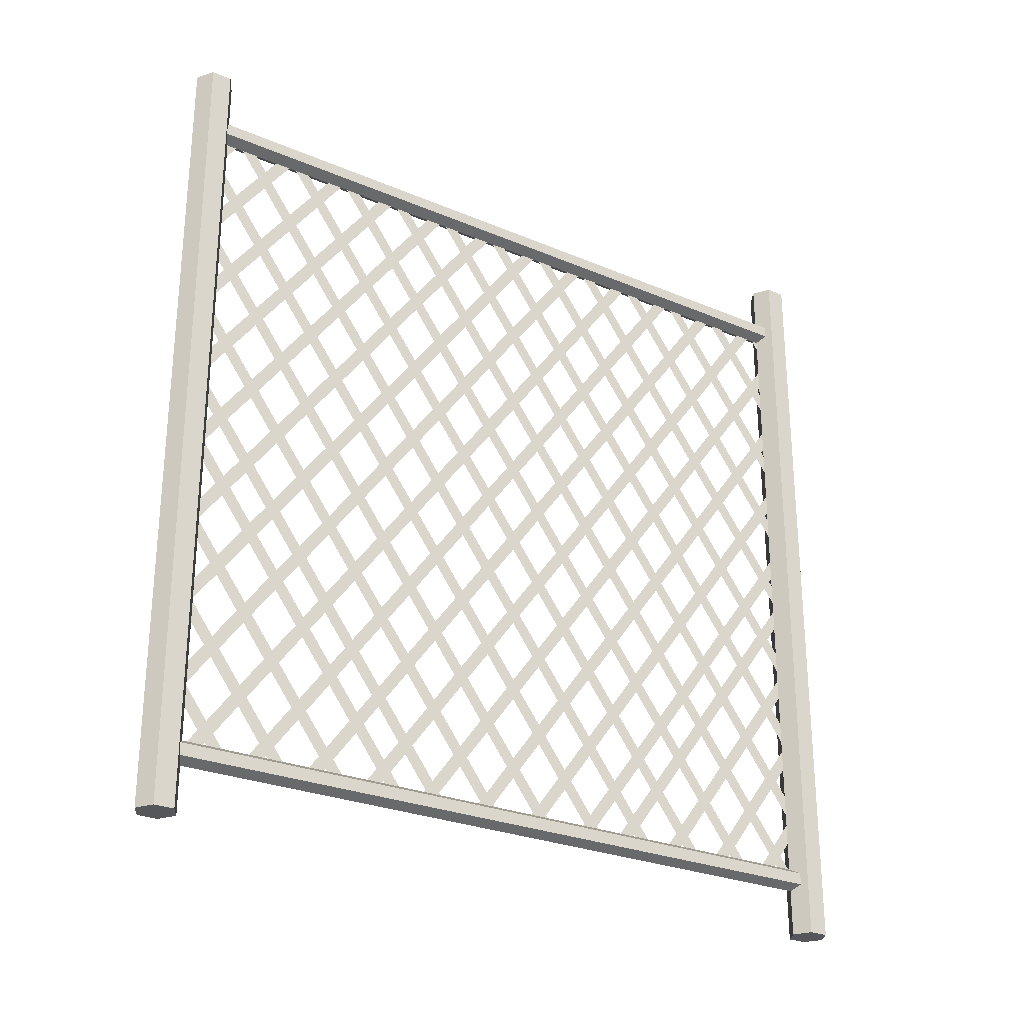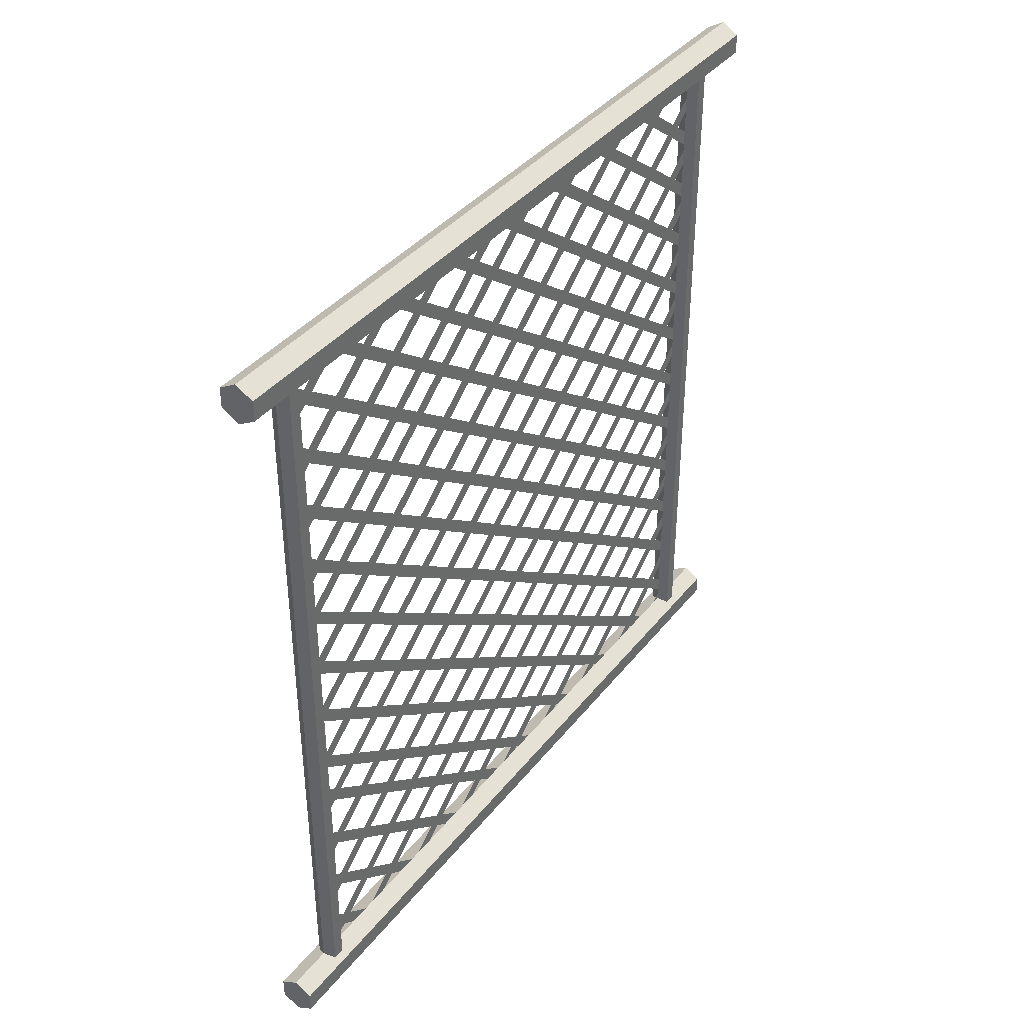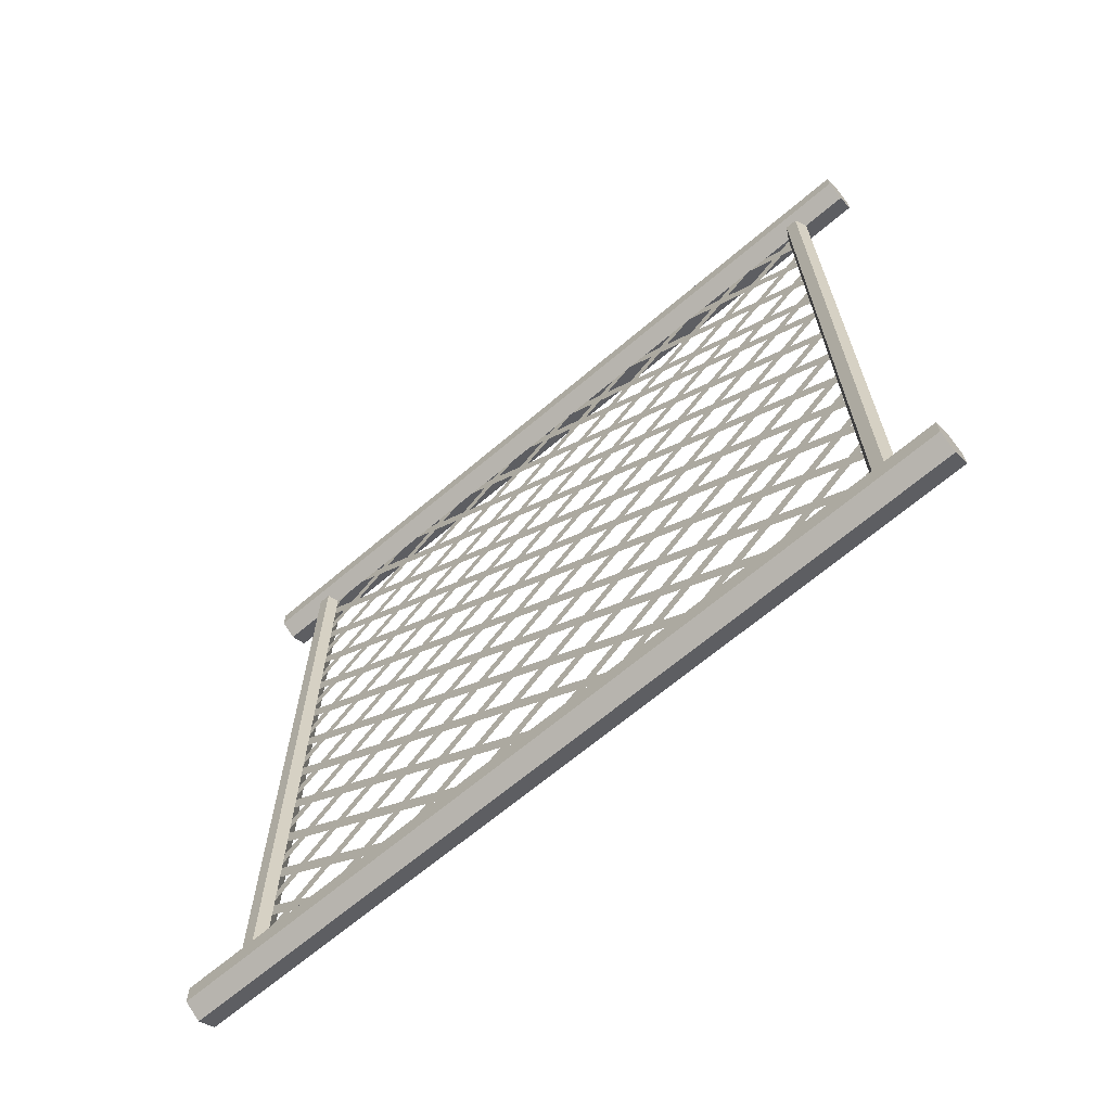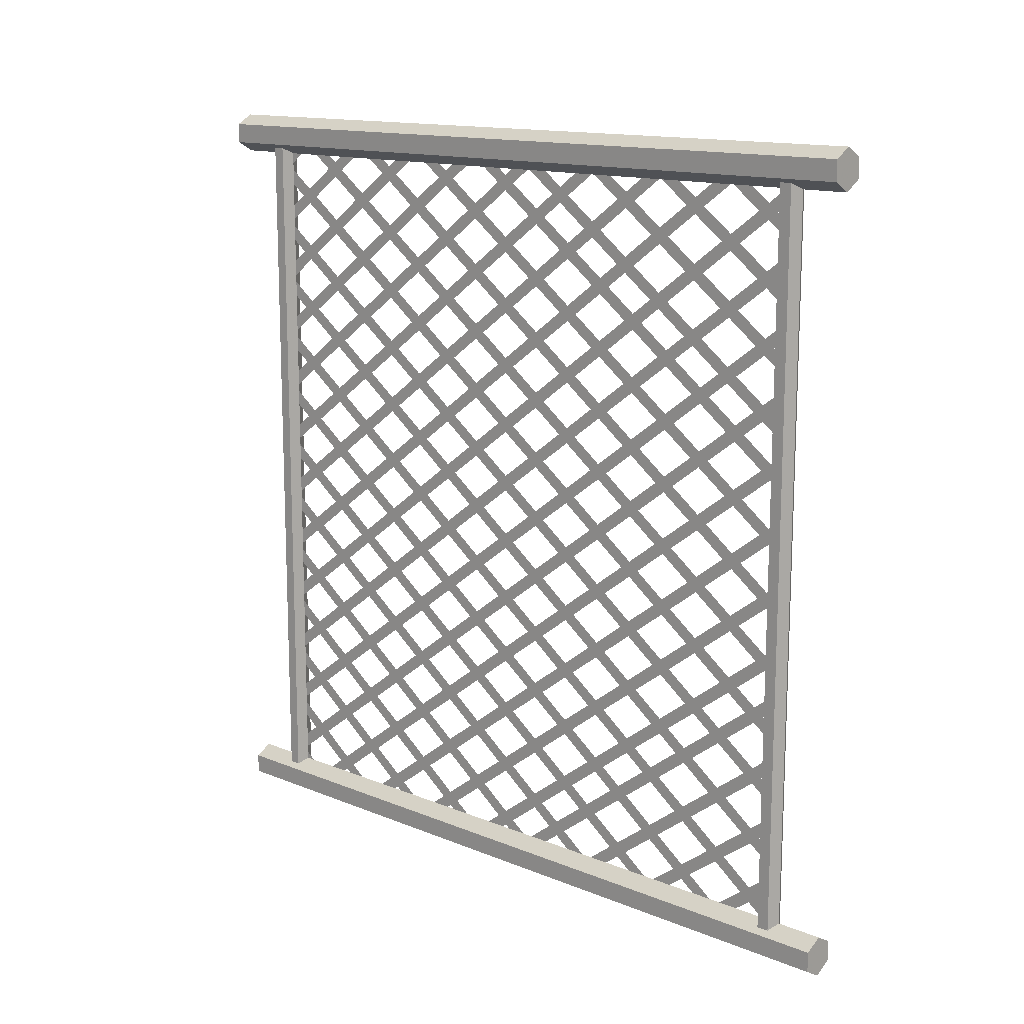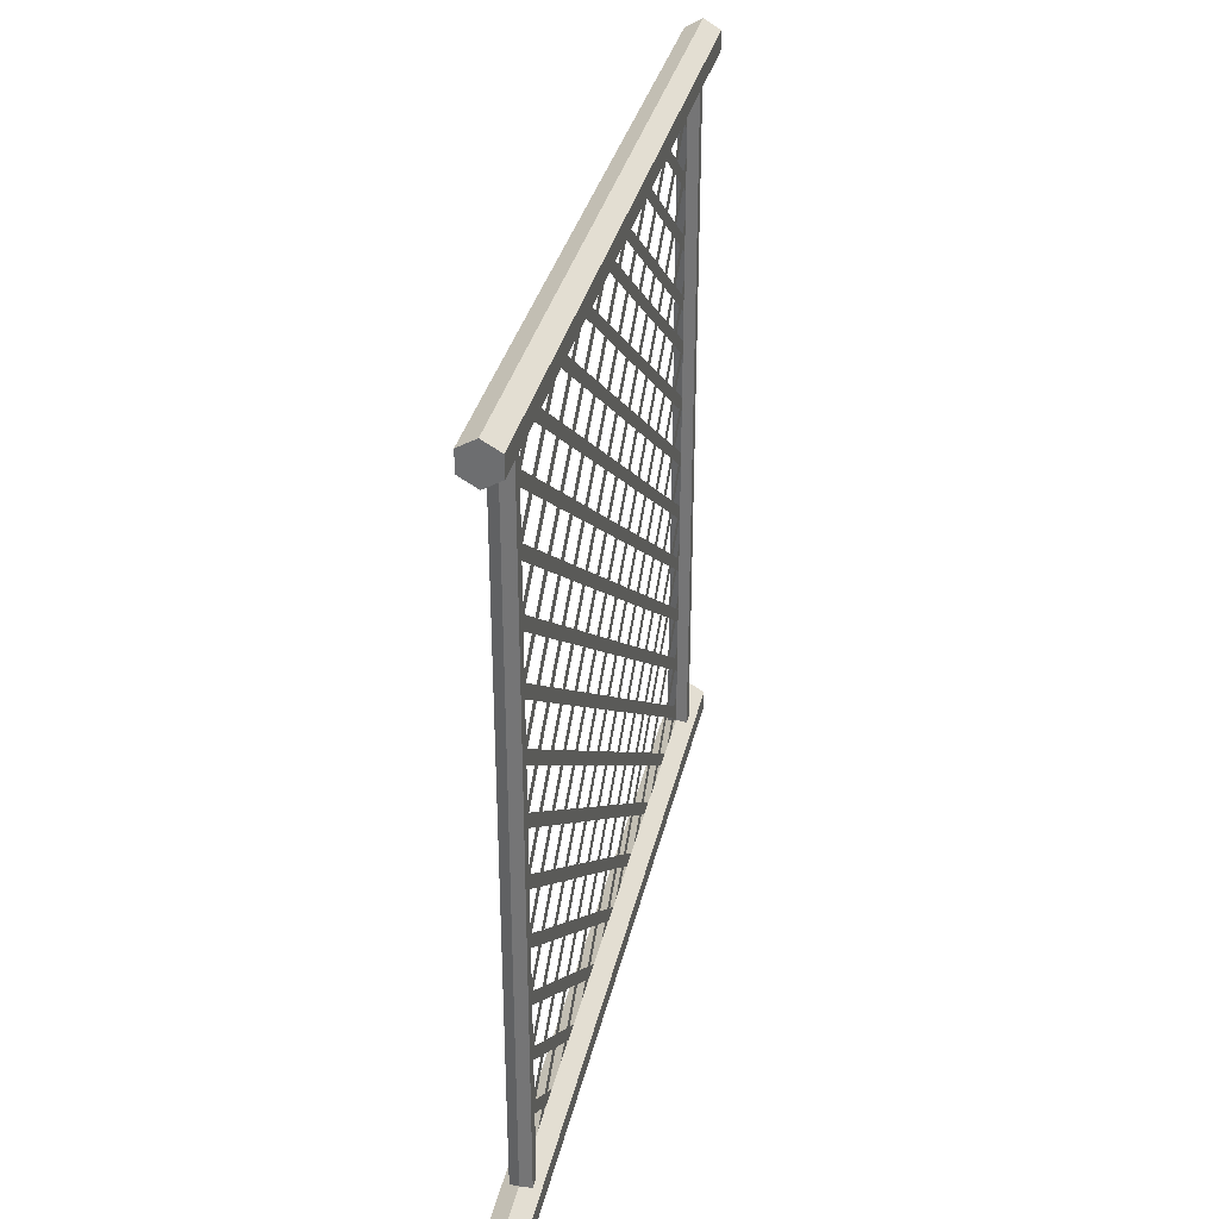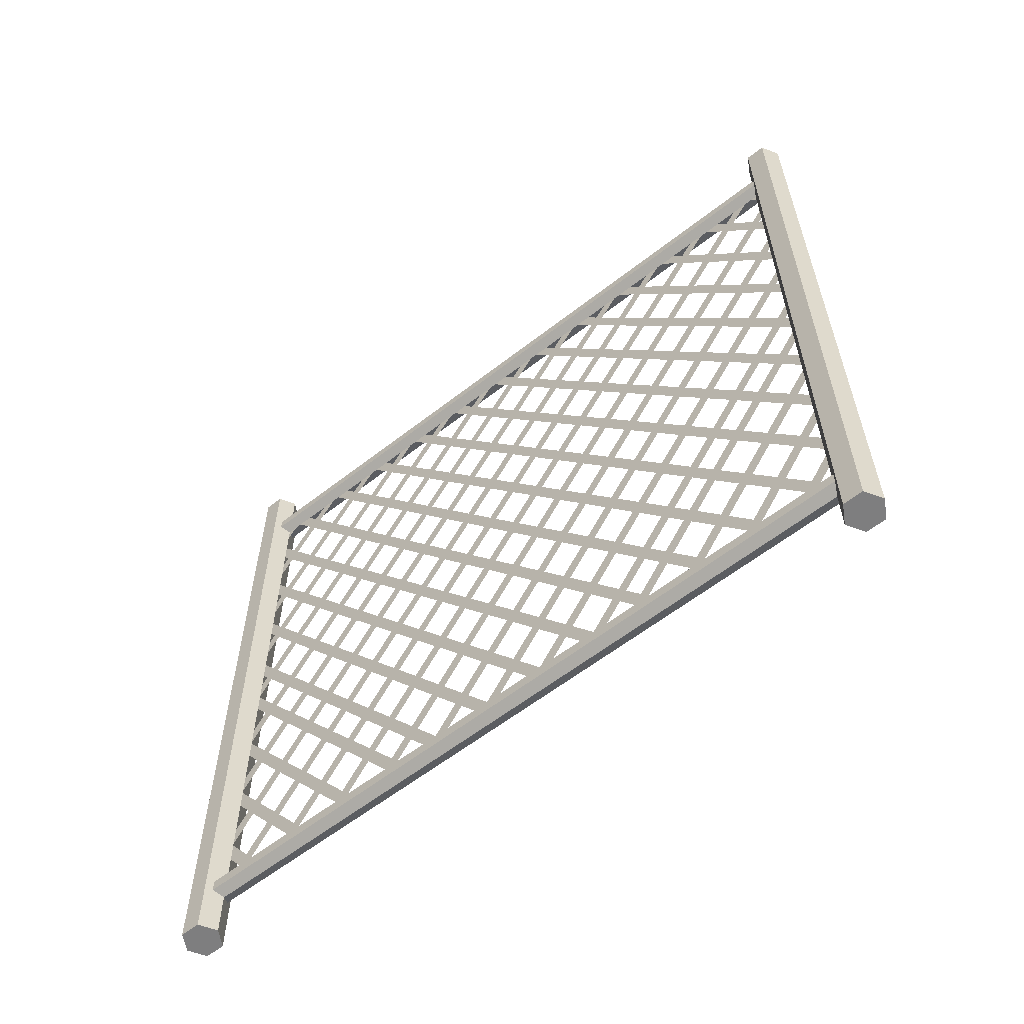
<metadata>
{"format":"obj","ext":"obj","renderer":"f3d","projection":"perspective","resolution":1024,"background":"white","views":[{"elev":-26.7,"azim":56.4,"up":"+Y"},{"elev":38.6,"azim":33.9,"up":"+Z"},{"elev":-66.3,"azim":-49.5,"up":"+Z"},{"elev":13.8,"azim":-47.7,"up":"+Z"},{"elev":33.7,"azim":-167.5,"up":"+Z"},{"elev":-59.5,"azim":128.8,"up":"+Y"}]}
</metadata>
<code>
o Wire_Fence_Type1_Cylinder.001
v 0 0 -1.58
v 0 3.2 -1.58
v 0.06928 0 -1.54
v 0.06928 3.2 -1.54
v 0.06928 0 -1.46
v 0.06928 3.2 -1.46
v -0 0 -1.42
v -0 3.2 -1.42
v -0.06928 0 -1.46
v -0.06928 3.2 -1.46
v -0.06928 0 -1.54
v -0.06928 3.2 -1.54
v 0 0 1.433
v 0 3.2 1.433
v 0.06928 0 1.472
v 0.06928 3.2 1.472
v 0.06928 0 1.552
v 0.06928 3.2 1.552
v -0 0 1.593
v -0 3.2 1.593
v -0.06928 0 1.552
v -0.06928 3.2 1.552
v -0.06928 0 1.472
v -0.06928 3.2 1.472
v 0 0.1866 1.5
v -0 0.1866 -1.494
v 0.04151 0.2106 1.5
v 0.04151 0.2106 -1.494
v 0.04151 0.2585 1.5
v 0.04151 0.2585 -1.494
v -0 0.2825 1.5
v -0 0.2825 -1.494
v -0.04151 0.2585 1.5
v -0.04151 0.2585 -1.494
v -0.04151 0.2106 1.5
v -0.04151 0.2106 -1.494
v -0 2.916 1.5
v -0 2.916 -1.494
v 0.04151 2.94 1.5
v 0.04151 2.94 -1.494
v 0.04151 2.988 1.5
v 0.04151 2.988 -1.494
v -0 3.012 1.5
v -0 3.012 -1.494
v -0.04151 2.988 1.5
v -0.04151 2.988 -1.494
v -0.04151 2.94 1.5
v -0.04151 2.94 -1.494
v 0 1.249 1.556
v 0 0.25 0.8125
v -0 1.249 1.494
v 0 0.25 0.75
v 0 0.5773 1.556
v 0 0.25 1.312
v -0 0.5773 1.494
v 0 0.25 1.25
v 0 2.5 1.55
v 0 0.25 -0.125
v -0 2.5 1.487
v 0 0.25 -0.1875
v 0 2.938 0.875
v 0 0.25 -1.125
v -0 2.938 0.8125
v 0 0.25 -1.188
v 0 1.821 1.544
v 0 0.25 0.375
v -0 1.821 1.482
v 0 0.25 0.3125
v 0 2.938 1.375
v 0 0.25 -0.625
v -0 2.938 1.312
v 0 0.25 -0.6875
v 0 2.938 -0.125
v 0 1.099 -1.493
v -0 2.938 -0.1875
v -0 1.099 -1.556
v 0 2.938 -1.125
v 0 2.445 -1.492
v -0 2.938 -1.188
v -0 2.445 -1.554
v 0 2.938 0.375
v 0 0.4665 -1.464
v -0 2.938 0.3125
v -0 0.4665 -1.526
v 0 2.938 -0.625
v 0 1.806 -1.467
v -0 2.938 -0.6875
v -0 1.806 -1.53
v 0 1.58 1.552
v 0 0.25 0.5625
v -0 1.58 1.49
v 0 0.25 0.5
v 0 2.851 1.561
v 0 0.25 -0.375
v -0 2.851 1.498
v 0 0.25 -0.4375
v 0 0.8981 1.545
v 0 0.25 1.062
v -0 0.8981 1.482
v 0 0.25 1
v 0 2.149 1.538
v 0 0.25 0.125
v -0 2.149 1.476
v 0 0.25 0.0625
v 0 2.938 0.625
v 0 0.25 -1.375
v -0 2.938 0.5625
v 0 0.25 -1.438
v 0 2.938 -0.375
v 0 1.471 -1.466
v -0 2.938 -0.4375
v -0 1.471 -1.529
v 0 2.938 1.125
v 0 0.25 -0.875
v -0 2.938 1.062
v 0 0.25 -0.9375
v 0 2.938 0.125
v 0 0.7925 -1.471
v -0 2.938 0.0625
v -0 0.7925 -1.534
v 0 2.938 -1.375
v 0 2.827 -1.458
v -0 2.938 -1.438
v -0 2.827 -1.52
v 0 2.938 -0.875
v 0 2.114 -1.488
v -0 2.938 -0.9375
v -0 2.114 -1.55
v 0 1.249 -1.556
v 0 0.25 -0.8125
v 0 1.249 -1.494
v 0 0.25 -0.75
v 0 0.5773 -1.556
v 0 0.25 -1.312
v 0 0.5773 -1.494
v 0 0.25 -1.25
v 0 2.5 -1.55
v 0 0.25 0.125
v 1e-06 2.5 -1.487
v 1e-06 0.25 0.1875
v 0 2.938 -0.875
v 1e-06 0.25 1.125
v 1e-06 2.938 -0.8125
v 1e-06 0.25 1.188
v 0 1.821 -1.544
v 0 0.25 -0.375
v 0 1.821 -1.482
v 1e-06 0.25 -0.3125
v 0 2.938 -1.375
v 0 0.25 0.625
v 1e-06 2.938 -1.312
v 1e-06 0.25 0.6875
v 1e-06 2.938 0.125
v 1e-06 1.099 1.493
v 1e-06 2.938 0.1875
v 1e-06 1.099 1.556
v 1e-06 2.938 1.125
v 1e-06 2.445 1.492
v 1e-06 2.938 1.188
v 1e-06 2.445 1.554
v 1e-06 2.938 -0.375
v 1e-06 0.4665 1.464
v 1e-06 2.938 -0.3125
v 1e-06 0.4665 1.526
v 1e-06 2.938 0.625
v 1e-06 1.806 1.467
v 1e-06 2.938 0.6875
v 1e-06 1.806 1.53
v 0 1.58 -1.552
v 0 0.25 -0.5625
v 0 1.58 -1.49
v 1e-06 0.25 -0.5
v 0 2.851 -1.561
v 0 0.25 0.375
v 1e-06 2.851 -1.498
v 1e-06 0.25 0.4375
v 0 0.8981 -1.545
v 0 0.25 -1.062
v 0 0.8981 -1.482
v 0 0.25 -1
v 0 2.149 -1.538
v 0 0.25 -0.125
v 1e-06 2.149 -1.476
v 1e-06 0.25 -0.0625
v 0 2.938 -0.625
v 1e-06 0.25 1.375
v 1e-06 2.938 -0.5625
v 1e-06 0.25 1.438
v 1e-06 2.938 0.375
v 1e-06 1.471 1.466
v 1e-06 2.938 0.4375
v 1e-06 1.471 1.529
v 0 2.938 -1.125
v 0 0.25 0.875
v 1e-06 2.938 -1.062
v 1e-06 0.25 0.9375
v 1e-06 2.938 -0.125
v 1e-06 0.7925 1.471
v 1e-06 2.938 -0.0625
v 1e-06 0.7925 1.534
v 1e-06 2.938 1.375
v 1e-06 2.827 1.458
v 1e-06 2.938 1.438
v 1e-06 2.827 1.52
v 1e-06 2.938 0.875
v 1e-06 2.114 1.488
v 1e-06 2.938 0.9375
v 1e-06 2.114 1.55
v 0 1.249 1.556
v 0 0.25 0.8125
v -0 1.249 1.494
v 0 0.25 0.75
v 0 0.5773 1.556
v 0 0.25 1.312
v -0 0.5773 1.494
v 0 0.25 1.25
v 0 2.5 1.55
v 0 0.25 -0.125
v -0 2.5 1.487
v 0 0.25 -0.1875
v 0 2.938 0.875
v 0 0.25 -1.125
v -0 2.938 0.8125
v 0 0.25 -1.188
v 0 1.821 1.544
v 0 0.25 0.375
v -0 1.821 1.482
v 0 0.25 0.3125
v 0 2.938 1.375
v 0 0.25 -0.625
v -0 2.938 1.312
v 0 0.25 -0.6875
v 0 2.938 -0.125
v 0 1.099 -1.493
v -0 2.938 -0.1875
v -0 1.099 -1.556
v 0 2.938 -1.125
v 0 2.445 -1.492
v -0 2.938 -1.188
v -0 2.445 -1.554
v 0 2.938 0.375
v 0 0.4665 -1.464
v -0 2.938 0.3125
v -0 0.4665 -1.526
v 0 2.938 -0.625
v 0 1.806 -1.467
v -0 2.938 -0.6875
v -0 1.806 -1.53
v 0 1.58 1.552
v 0 0.25 0.5625
v -0 1.58 1.49
v 0 0.25 0.5
v 0 2.851 1.561
v 0 0.25 -0.375
v -0 2.851 1.498
v 0 0.25 -0.4375
v 0 0.8981 1.545
v 0 0.25 1.062
v -0 0.8981 1.482
v 0 0.25 1
v 0 2.149 1.538
v 0 0.25 0.125
v -0 2.149 1.476
v 0 0.25 0.0625
v 0 2.938 0.625
v 0 0.25 -1.375
v -0 2.938 0.5625
v 0 0.25 -1.438
v 0 2.938 -0.375
v 0 1.471 -1.466
v -0 2.938 -0.4375
v -0 1.471 -1.529
v 0 2.938 1.125
v 0 0.25 -0.875
v -0 2.938 1.062
v 0 0.25 -0.9375
v 0 2.938 0.125
v 0 0.7925 -1.471
v -0 2.938 0.0625
v -0 0.7925 -1.534
v 0 2.938 -1.375
v 0 2.827 -1.458
v -0 2.938 -1.438
v -0 2.827 -1.52
v 0 2.938 -0.875
v 0 2.114 -1.488
v -0 2.938 -0.9375
v -0 2.114 -1.55
v 0 1.249 -1.556
v 0 0.25 -0.8125
v 0 1.249 -1.494
v 0 0.25 -0.75
v 0 0.5773 -1.556
v 0 0.25 -1.312
v 0 0.5773 -1.494
v 0 0.25 -1.25
v 0 2.5 -1.55
v 0 0.25 0.125
v 1e-06 2.5 -1.487
v 1e-06 0.25 0.1875
v 0 2.938 -0.875
v 1e-06 0.25 1.125
v 1e-06 2.938 -0.8125
v 1e-06 0.25 1.188
v 0 1.821 -1.544
v 0 0.25 -0.375
v 0 1.821 -1.482
v 1e-06 0.25 -0.3125
v 0 2.938 -1.375
v 0 0.25 0.625
v 1e-06 2.938 -1.312
v 1e-06 0.25 0.6875
v 1e-06 2.938 0.125
v 1e-06 1.099 1.493
v 1e-06 2.938 0.1875
v 1e-06 1.099 1.556
v 1e-06 2.938 1.125
v 1e-06 2.445 1.492
v 1e-06 2.938 1.188
v 1e-06 2.445 1.554
v 1e-06 2.938 -0.375
v 1e-06 0.4665 1.464
v 1e-06 2.938 -0.3125
v 1e-06 0.4665 1.526
v 1e-06 2.938 0.625
v 1e-06 1.806 1.467
v 1e-06 2.938 0.6875
v 1e-06 1.806 1.53
v 0 1.58 -1.552
v 0 0.25 -0.5625
v 0 1.58 -1.49
v 1e-06 0.25 -0.5
v 0 2.851 -1.561
v 0 0.25 0.375
v 1e-06 2.851 -1.498
v 1e-06 0.25 0.4375
v 0 0.8981 -1.545
v 0 0.25 -1.062
v 0 0.8981 -1.482
v 0 0.25 -1
v 0 2.149 -1.538
v 0 0.25 -0.125
v 1e-06 2.149 -1.476
v 1e-06 0.25 -0.0625
v 0 2.938 -0.625
v 1e-06 0.25 1.375
v 1e-06 2.938 -0.5625
v 1e-06 0.25 1.438
v 1e-06 2.938 0.375
v 1e-06 1.471 1.466
v 1e-06 2.938 0.4375
v 1e-06 1.471 1.529
v 0 2.938 -1.125
v 0 0.25 0.875
v 1e-06 2.938 -1.062
v 1e-06 0.25 0.9375
v 1e-06 2.938 -0.125
v 1e-06 0.7925 1.471
v 1e-06 2.938 -0.0625
v 1e-06 0.7925 1.534
v 1e-06 2.938 1.375
v 1e-06 2.827 1.458
v 1e-06 2.938 1.438
v 1e-06 2.827 1.52
v 1e-06 2.938 0.875
v 1e-06 2.114 1.488
v 1e-06 2.938 0.9375
v 1e-06 2.114 1.55
f 49 50 52 51
f 53 55 56 54
f 57 59 60 58
f 61 62 64 63
f 65 67 68 66
f 69 70 72 71
f 73 74 76 75
f 77 79 80 78
f 81 83 84 82
f 85 87 88 86
f 89 91 92 90
f 93 94 96 95
f 97 98 100 99
f 101 102 104 103
f 105 107 108 106
f 109 110 112 111
f 113 114 116 115
f 117 118 120 119
f 121 122 124 123
f 125 126 128 127
f 129 130 132 131
f 133 134 136 135
f 137 139 140 138
f 141 143 144 142
f 145 146 148 147
f 149 151 152 150
f 153 155 156 154
f 157 159 160 158
f 161 163 164 162
f 165 167 168 166
f 169 171 172 170
f 173 174 176 175
f 177 179 180 178
f 181 183 184 182
f 185 187 188 186
f 189 191 192 190
f 193 195 196 194
f 197 199 200 198
f 201 203 204 202
f 205 207 208 206
f 209 211 212 210
f 213 214 216 215
f 217 218 220 219
f 221 223 224 222
f 225 226 228 227
f 229 231 232 230
f 233 235 236 234
f 237 238 240 239
f 241 242 244 243
f 245 246 248 247
f 249 250 252 251
f 253 255 256 254
f 257 259 260 258
f 261 263 264 262
f 265 266 268 267
f 269 271 272 270
f 273 275 276 274
f 277 279 280 278
f 281 283 284 282
f 285 287 288 286
f 289 291 292 290
f 293 295 296 294
f 297 298 300 299
f 301 302 304 303
f 305 307 308 306
f 309 310 312 311
f 313 314 316 315
f 317 318 320 319
f 321 322 324 323
f 325 326 328 327
f 329 330 332 331
f 333 335 336 334
f 337 338 340 339
f 341 342 344 343
f 345 346 348 347
f 349 350 352 351
f 353 354 356 355
f 357 358 360 359
f 361 362 364 363
f 365 366 368 367
f 1 2 4 3
f 3 4 6 5
f 5 6 8 7
f 7 8 10 9
f 4 2 12 10 8 6
f 9 10 12 11
f 11 12 2 1
f 1 3 5 7 9 11
f 13 14 16 15
f 15 16 18 17
f 17 18 20 19
f 19 20 22 21
f 16 14 24 22 20 18
f 21 22 24 23
f 23 24 14 13
f 13 15 17 19 21 23
f 25 26 28 27
f 27 28 30 29
f 29 30 32 31
f 31 32 34 33
f 33 34 36 35
f 35 36 26 25
f 37 38 40 39
f 39 40 42 41
f 41 42 44 43
f 43 44 46 45
f 45 46 48 47
f 47 48 38 37

</code>
